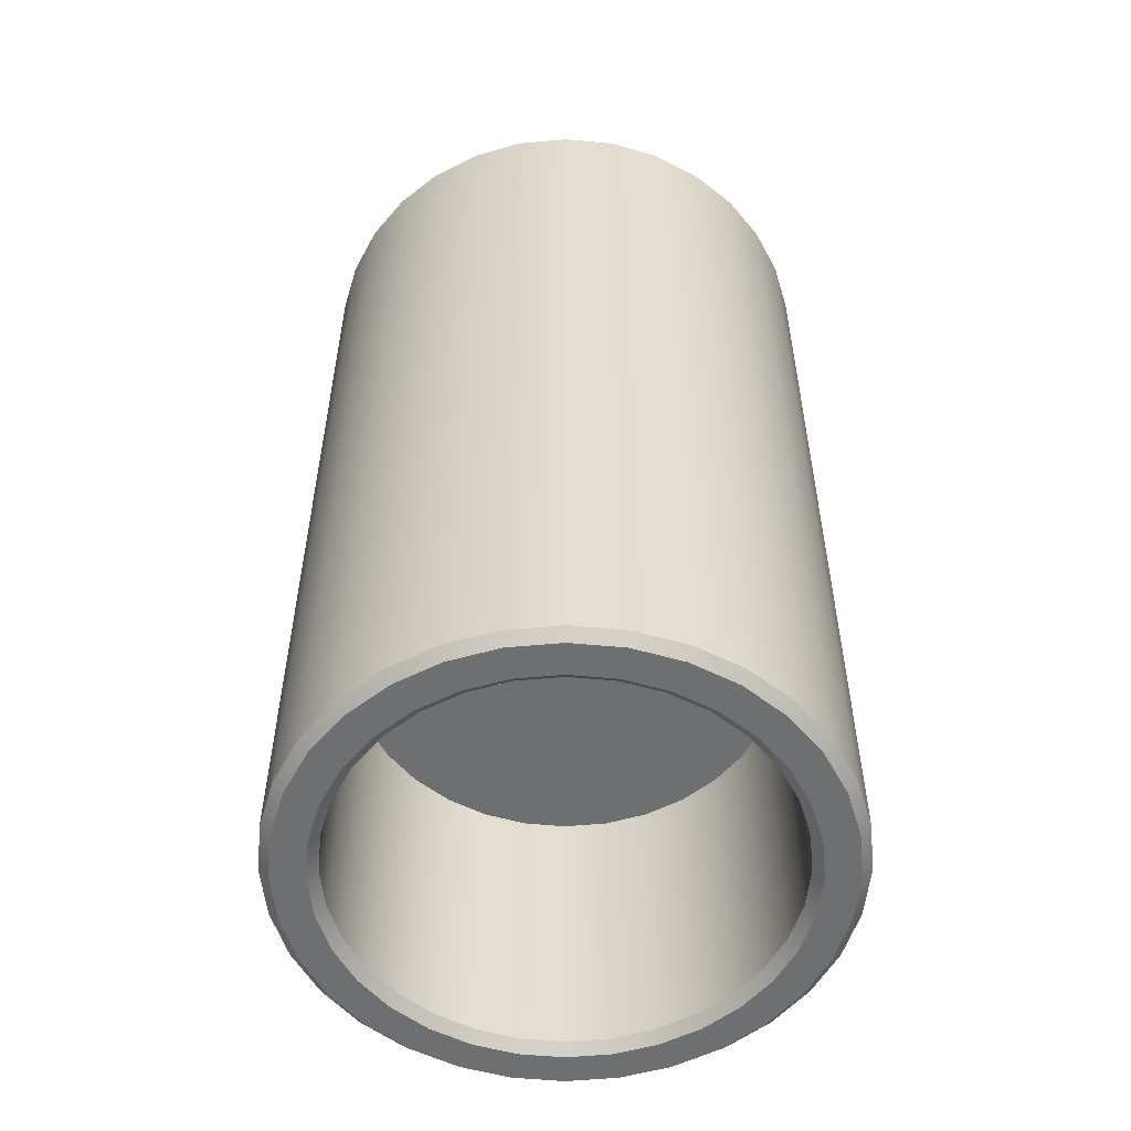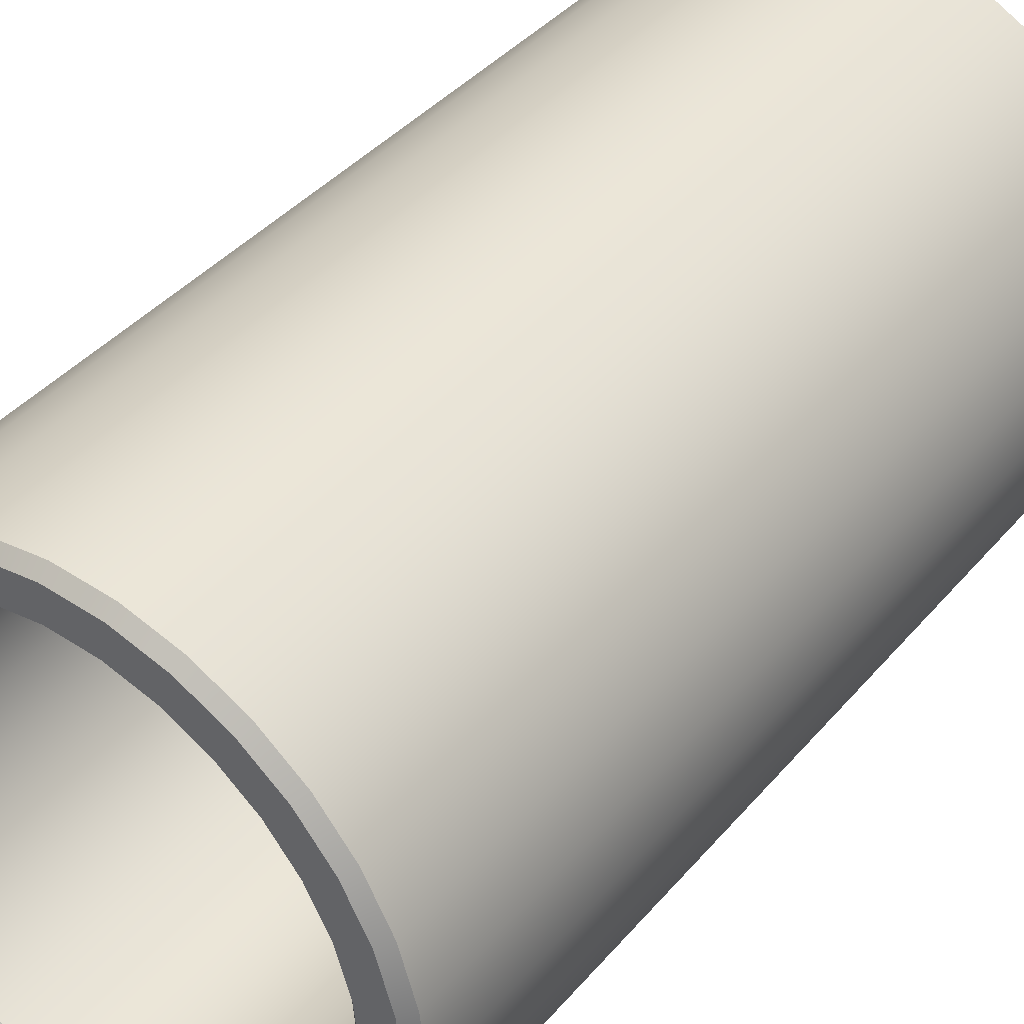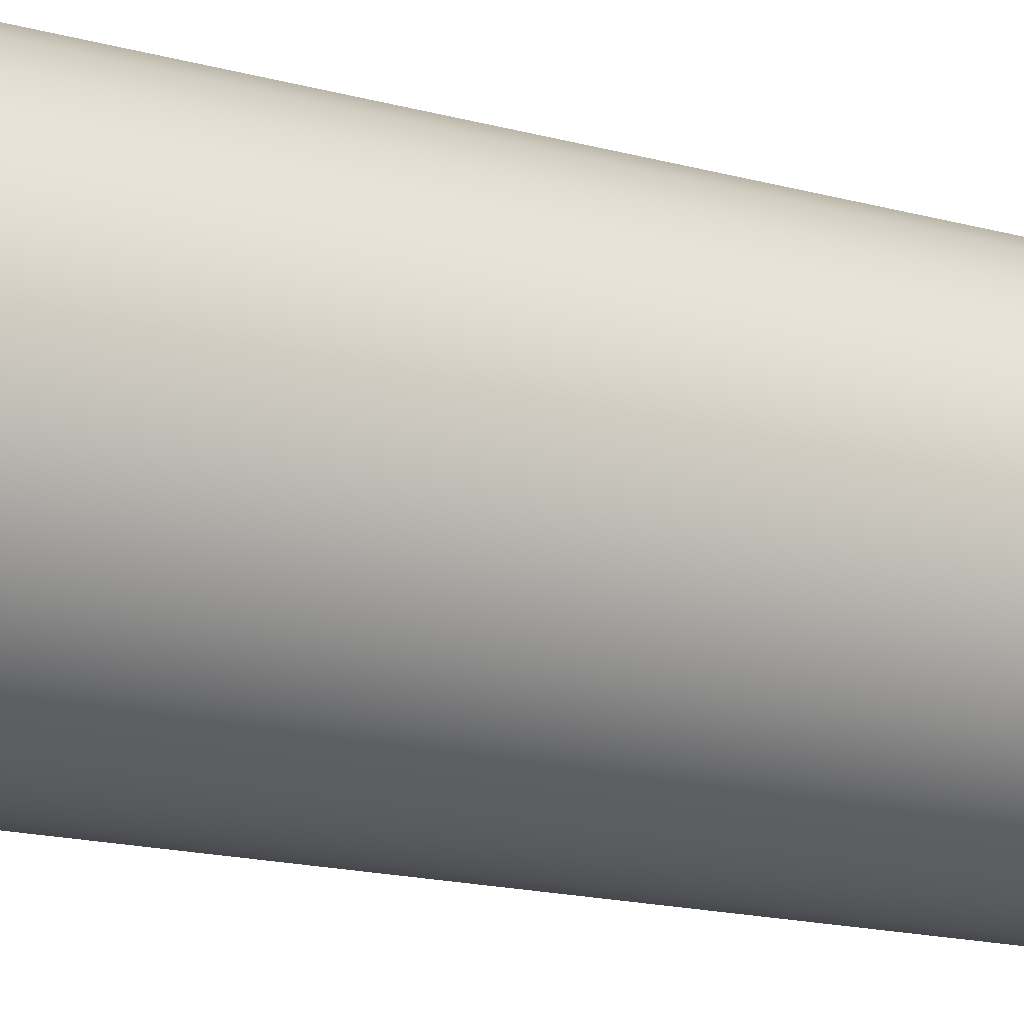
<metadata>
{"format":"obj","ext":"obj","renderer":"f3d","projection":"perspective","resolution":1024,"background":"white","views":[{"elev":-54.6,"azim":-78.8,"up":"+Y"},{"elev":39.1,"azim":35.6,"up":"+Z"},{"elev":-21.3,"azim":66.1,"up":"+Z"}]}
</metadata>
<code>
o mesh4/mesh4-geometry#mesh4-geometry
v 0.03675 0.4353 0.7556
v 0.0478 0.241 0.7566
v 0.03675 0.241 0.7556
v 0.0478 0.4353 0.7566
v 0.03675 0.2389 0.7577
v 0.02571 0.4353 0.7566
v 0.03675 0.4374 0.7577
v 0.05842 0.241 0.7599
v 0.04738 0.2389 0.7587
v 0.02613 0.2389 0.7587
v 0.02571 0.241 0.7566
v 0.02613 0.4374 0.7587
v 0.04738 0.4374 0.7587
v 0.05842 0.4353 0.7599
v 0.0576 0.2389 0.7618
v 0.03675 0.2389 0.7646
v 0.02747 0.2389 0.7655
v 0.01509 0.241 0.7599
v 0.01591 0.4374 0.7618
v 0.04738 0.4374 0.8656
v 0.0576 0.4374 0.7618
v 0.03675 0.4374 0.8666
v 0.0682 0.241 0.7651
v 0.06702 0.2389 0.7669
v 0.05497 0.2389 0.7682
v 0.04604 0.2389 0.7655
v 0.01591 0.2389 0.7618
v 0.01854 0.2389 0.7682
v 0.01509 0.4353 0.7599
v 0.02613 0.4374 0.8656
v 0.06702 0.4374 0.7669
v 0.0682 0.4353 0.7651
v 0.0632 0.2389 0.7726
v 0.03675 0.241 0.7667
v 0.04562 0.241 0.7676
v 0.01935 0.241 0.7701
v 0.005306 0.4353 0.7651
v 0.00649 0.2389 0.7669
v 0.006491 0.4374 0.7669
v 0.01591 0.4374 0.8625
v 0.0478 0.4353 0.8677
v 0.0576 0.4374 0.8625
v 0.03675 0.4353 0.8688
v 0.07678 0.4353 0.7721
v 0.07527 0.2389 0.7736
v 0.07041 0.2389 0.7785
v 0.05416 0.241 0.7701
v 0.06202 0.241 0.7743
v 0.02788 0.241 0.7676
v 0.01031 0.2389 0.7726
v 0.01149 0.241 0.7743
v 0.005306 0.241 0.7651
v 0.02571 0.4353 0.8677
v 0.07527 0.4374 0.7736
v 0.06702 0.4374 0.8575
v 0.07678 0.241 0.7721
v 0.06891 0.241 0.78
v 0.03675 0.3036 0.7667
v 0.04562 0.3036 0.7676
v 0.05416 0.3036 0.7701
v 0.02788 0.3036 0.7676
v 0.01935 0.3036 0.7701
v -0.003271 0.4353 0.7721
v -0.001764 0.4374 0.7736
v -0.001764 0.2389 0.7736
v 0.003098 0.2389 0.7785
v 0.00649 0.4374 0.8575
v 0.01509 0.4353 0.8645
v 0.03675 0.241 0.8688
v 0.05842 0.4353 0.8645
v 0.02571 0.241 0.8677
v 0.08382 0.4353 0.7807
v 0.08205 0.4374 0.7819
v 0.08205 0.2389 0.7819
v 0.07633 0.2389 0.7857
v 0.07456 0.241 0.7869
v 0.06202 0.3036 0.7743
v 0.06891 0.3036 0.78
v 0.004598 0.241 0.78
v 0.01149 0.3036 0.7743
v -0.003271 0.241 0.7721
v 0.01509 0.241 0.8645
v 0.0478 0.241 0.8677
v 0.07527 0.4374 0.8507
v 0.0682 0.4353 0.8592
v 0.08382 0.241 0.7807
v 0.03675 0.3036 0.8576
v 0.04562 0.3036 0.8568
v 0.05416 0.3036 0.8542
v 0.02788 0.3036 0.8568
v 0.01935 0.3036 0.8542
v -0.01031 0.241 0.7807
v -0.008538 0.4374 0.7819
v -0.001764 0.4374 0.8507
v -0.008538 0.2389 0.7819
v -0.002822 0.2389 0.7857
v -0.001058 0.241 0.7869
v 0.005306 0.4353 0.8592
v 0.005306 0.241 0.8592
v 0.04738 0.2389 0.8656
v 0.02613 0.2389 0.8656
v 0.05842 0.241 0.8645
v 0.01591 0.2389 0.8625
v 0.0682 0.241 0.8592
v 0.08905 0.4353 0.7905
v 0.08708 0.4374 0.7913
v 0.08205 0.4374 0.8424
v 0.08708 0.2389 0.7913
v 0.08073 0.2389 0.7939
v 0.07877 0.241 0.7948
v 0.07456 0.3036 0.7869
v 0.06202 0.3036 0.85
v 0.004598 0.3036 0.78
v 0.01149 0.3036 0.85
v -0.01031 0.4353 0.7807
v -0.00722 0.2389 0.7939
v -0.001058 0.3036 0.7869
v 0.00649 0.2389 0.8575
v 0.03675 0.2389 0.8666
v 0.0576 0.2389 0.8625
v 0.07678 0.4353 0.8522
v 0.08905 0.241 0.7905
v 0.08343 0.2389 0.8029
v 0.06891 0.3036 0.8443
v 0.03675 0.241 0.8576
v 0.04562 0.241 0.8568
v 0.05416 0.241 0.8542
v 0.06202 0.241 0.85
v 0.02788 0.241 0.8568
v 0.01149 0.241 0.85
v -0.01554 0.241 0.7905
v -0.01357 0.2389 0.7913
v -0.01357 0.4374 0.7913
v -0.008538 0.4374 0.8424
v -0.003271 0.4353 0.8522
v -0.009928 0.2389 0.8029
v -0.00526 0.241 0.7948
v -0.00526 0.3036 0.7948
v -0.003271 0.241 0.8522
v -0.001764 0.2389 0.8507
v 0.04604 0.2389 0.8588
v 0.05497 0.2389 0.8561
v 0.02747 0.2389 0.8588
v 0.01854 0.2389 0.8561
v 0.06702 0.2389 0.8575
v 0.01031 0.2389 0.8517
v 0.07678 0.241 0.8522
v 0.09227 0.4353 0.8011
v 0.09018 0.4374 0.8015
v 0.08708 0.4374 0.833
v 0.08382 0.4353 0.8436
v 0.09018 0.2389 0.8015
v 0.08435 0.2389 0.8122
v 0.08135 0.241 0.8033
v 0.07877 0.3036 0.7948
v 0.07456 0.3036 0.8374
v 0.06891 0.241 0.8443
v 0.004598 0.3036 0.8443
v 0.01935 0.241 0.8542
v -0.01554 0.4353 0.7905
v -0.01084 0.2389 0.8122
v -0.007848 0.241 0.8033
v -0.001058 0.3036 0.8374
v 0.003098 0.2389 0.8458
v 0.03675 0.2389 0.8598
v 0.0632 0.2389 0.8517
v 0.07527 0.2389 0.8507
v 0.08382 0.241 0.8436
v 0.09227 0.241 0.8011
v 0.08708 0.2389 0.833
v 0.004598 0.241 0.8443
v -0.01876 0.241 0.8011
v -0.01667 0.2389 0.8015
v -0.008538 0.2389 0.8424
v -0.01667 0.4374 0.8015
v -0.01357 0.4374 0.833
v -0.01031 0.4353 0.8436
v -0.008721 0.241 0.8122
v -0.007848 0.3036 0.8033
v -0.00526 0.3036 0.8296
v -0.002822 0.2389 0.8386
v 0.07041 0.2389 0.8458
v 0.08205 0.2389 0.8424
v 0.09336 0.4353 0.8122
v 0.09123 0.4374 0.8122
v 0.09018 0.4374 0.8228
v 0.08905 0.4353 0.8338
v 0.08905 0.241 0.8338
v 0.09123 0.2389 0.8122
v 0.09018 0.2389 0.8228
v 0.08343 0.2389 0.8214
v 0.08223 0.241 0.8122
v 0.08135 0.3036 0.8033
v 0.07877 0.3036 0.8296
v 0.07456 0.241 0.8374
v -0.001058 0.241 0.8374
v -0.01876 0.4353 0.8011
v -0.01357 0.2389 0.833
v -0.009929 0.2389 0.8214
v -0.01031 0.241 0.8436
v -0.008721 0.3036 0.8122
v -0.00526 0.241 0.8296
v -0.00722 0.2389 0.8304
v 0.07633 0.2389 0.8386
v 0.09336 0.241 0.8122
v 0.08135 0.241 0.821
v -0.01985 0.241 0.8122
v -0.01772 0.2389 0.8122
v -0.01667 0.2389 0.8228
v -0.01772 0.4374 0.8122
v -0.01667 0.4374 0.8228
v -0.01554 0.4353 0.8338
v -0.007848 0.241 0.821
v -0.007848 0.3036 0.821
v 0.08073 0.2389 0.8304
v 0.09227 0.4353 0.8232
v 0.09227 0.241 0.8232
v 0.08223 0.3036 0.8122
v 0.08135 0.3036 0.821
v 0.07877 0.241 0.8296
v -0.01985 0.4353 0.8122
v -0.01554 0.241 0.8338
v -0.01876 0.241 0.8232
v -0.01876 0.4353 0.8232
f 1 2 3
f 2 1 4
f 2 5 3
f 3 6 1
f 7 4 1
f 4 8 2
f 5 2 9
f 10 3 5
f 6 3 11
f 12 1 6
f 4 7 13
f 1 12 7
f 8 4 14
f 15 2 8
f 2 15 9
f 16 5 9
f 3 10 11
f 17 10 5
f 18 6 11
f 6 19 12
f 7 20 13
f 21 4 13
f 12 22 7
f 4 21 14
f 14 23 8
f 8 24 15
f 25 9 15
f 17 5 16
f 16 9 26
f 27 11 10
f 28 10 17
f 6 18 29
f 11 27 18
f 19 6 29
f 19 30 12
f 7 22 20
f 13 20 21
f 12 30 22
f 31 14 21
f 23 14 32
f 24 8 23
f 33 15 24
f 26 9 25
f 25 15 33
f 34 17 16
f 35 16 26
f 28 27 10
f 17 36 28
f 18 37 29
f 38 18 27
f 29 39 19
f 19 40 30
f 22 41 20
f 21 20 42
f 30 43 22
f 14 31 32
f 21 42 31
f 44 23 32
f 23 45 24
f 33 24 46
f 47 26 25
f 48 25 33
f 17 34 49
f 16 35 34
f 26 47 35
f 50 27 28
f 36 17 49
f 51 28 36
f 37 18 52
f 39 29 37
f 18 38 52
f 50 38 27
f 39 40 19
f 40 53 30
f 41 22 43
f 41 42 20
f 43 30 53
f 54 32 31
f 31 42 55
f 23 44 56
f 32 54 44
f 45 23 56
f 46 24 45
f 57 33 46
f 25 48 47
f 33 57 48
f 58 49 34
f 59 34 35
f 60 35 47
f 28 51 50
f 61 36 49
f 62 51 36
f 52 63 37
f 37 64 39
f 65 52 38
f 66 38 50
f 39 67 40
f 53 40 68
f 69 41 43
f 42 41 70
f 71 43 53
f 31 55 54
f 70 55 42
f 72 56 44
f 73 44 54
f 56 74 45
f 46 45 75
f 46 76 57
f 77 47 48
f 78 48 57
f 49 58 61
f 34 59 58
f 35 60 59
f 47 77 60
f 79 50 51
f 36 61 62
f 51 62 80
f 63 52 81
f 64 37 63
f 64 67 39
f 52 65 81
f 66 65 38
f 50 79 66
f 67 68 40
f 82 53 68
f 41 69 83
f 43 71 69
f 83 70 41
f 53 82 71
f 54 55 84
f 55 70 85
f 56 72 86
f 44 73 72
f 54 84 73
f 74 56 86
f 75 45 74
f 76 46 75
f 76 78 57
f 48 78 77
f 87 61 58
f 88 58 59
f 88 59 60
f 89 60 77
f 80 79 51
f 90 62 61
f 91 80 62
f 92 63 81
f 63 93 64
f 64 94 67
f 95 81 65
f 96 65 66
f 97 66 79
f 68 67 98
f 68 99 82
f 69 100 83
f 101 69 71
f 70 83 102
f 103 71 82
f 85 84 55
f 70 104 85
f 105 86 72
f 106 72 73
f 73 84 107
f 86 108 74
f 75 74 109
f 75 110 76
f 78 76 111
f 112 77 78
f 90 61 87
f 87 58 88
f 88 60 89
f 89 77 112
f 79 80 113
f 91 62 90
f 114 80 91
f 63 92 115
f 81 95 92
f 93 63 115
f 93 94 64
f 94 98 67
f 116 95 65
f 116 65 96
f 66 97 96
f 79 117 97
f 99 68 98
f 118 82 99
f 100 69 119
f 120 83 100
f 69 101 119
f 71 103 101
f 83 120 102
f 104 70 102
f 82 118 103
f 84 85 121
f 104 121 85
f 86 105 122
f 72 106 105
f 73 107 106
f 121 107 84
f 108 86 122
f 123 74 108
f 109 74 123
f 110 75 109
f 110 111 76
f 124 78 111
f 112 78 124
f 125 90 87
f 126 87 88
f 127 88 89
f 128 89 112
f 114 113 80
f 117 79 113
f 129 91 90
f 91 130 114
f 131 115 92
f 132 92 95
f 115 133 93
f 93 134 94
f 98 94 135
f 136 95 116
f 96 137 116
f 137 96 97
f 138 97 117
f 98 139 99
f 99 140 118
f 119 141 100
f 100 142 120
f 101 143 119
f 103 144 101
f 145 102 120
f 102 145 104
f 118 146 103
f 121 104 147
f 148 122 105
f 149 105 106
f 106 107 150
f 107 121 151
f 122 152 108
f 123 108 153
f 154 109 123
f 109 154 110
f 111 110 155
f 124 111 156
f 157 112 124
f 90 125 129
f 87 126 125
f 88 127 126
f 89 128 127
f 112 157 128
f 158 113 114
f 158 117 113
f 91 129 159
f 130 91 159
f 130 158 114
f 115 131 160
f 92 132 131
f 95 161 132
f 133 115 160
f 133 134 93
f 134 135 94
f 139 98 135
f 161 95 136
f 116 162 136
f 162 116 137
f 97 138 137
f 163 138 117
f 140 99 139
f 140 164 118
f 119 165 141
f 100 141 142
f 120 142 166
f 101 144 143
f 119 143 165
f 103 146 144
f 120 166 145
f 167 104 145
f 118 164 146
f 104 167 147
f 168 121 147
f 122 148 169
f 105 149 148
f 106 150 149
f 151 150 107
f 121 168 151
f 152 122 169
f 170 108 152
f 170 153 108
f 153 154 123
f 154 155 110
f 156 111 155
f 156 157 124
f 165 129 125
f 141 125 126
f 127 141 126
f 128 142 127
f 157 166 128
f 163 117 158
f 143 159 129
f 144 130 159
f 158 130 171
f 172 160 131
f 173 131 132
f 174 132 161
f 160 175 133
f 133 176 134
f 135 134 177
f 177 139 135
f 136 178 161
f 178 136 162
f 137 179 162
f 179 137 138
f 180 138 163
f 139 174 140
f 140 181 164
f 125 141 165
f 141 127 142
f 142 128 166
f 159 143 144
f 129 165 143
f 130 144 146
f 145 166 182
f 145 182 167
f 171 146 164
f 183 147 167
f 147 183 168
f 184 169 148
f 185 148 149
f 149 150 186
f 150 151 187
f 188 151 168
f 169 189 152
f 170 152 190
f 170 191 153
f 154 153 192
f 155 154 193
f 156 155 194
f 157 156 195
f 166 157 182
f 158 196 163
f 146 171 130
f 196 158 171
f 160 172 197
f 131 173 172
f 198 173 132
f 198 132 174
f 174 161 199
f 175 160 197
f 175 176 133
f 176 177 134
f 139 177 200
f 178 199 161
f 162 201 178
f 201 162 179
f 180 179 138
f 163 202 180
f 174 139 200
f 174 203 140
f 140 203 181
f 196 164 181
f 167 182 204
f 164 196 171
f 167 204 183
f 170 168 183
f 169 184 205
f 148 185 184
f 149 186 185
f 187 186 150
f 151 188 187
f 168 170 188
f 189 169 205
f 190 152 189
f 190 188 170
f 183 191 170
f 206 153 191
f 153 206 192
f 192 193 154
f 194 155 193
f 194 195 156
f 195 182 157
f 202 163 196
f 207 197 172
f 208 172 173
f 209 173 198
f 200 198 174
f 174 199 203
f 197 210 175
f 175 211 176
f 177 176 212
f 212 200 177
f 199 178 213
f 214 178 201
f 179 214 201
f 214 179 180
f 213 180 202
f 202 181 203
f 181 202 196
f 182 195 204
f 183 204 215
f 216 205 184
f 185 216 184
f 216 185 186
f 186 187 216
f 217 187 188
f 217 189 205
f 189 217 190
f 188 190 217
f 183 215 191
f 215 206 191
f 206 218 192
f 193 192 218
f 194 193 219
f 195 194 220
f 197 207 221
f 172 208 207
f 173 209 208
f 222 209 198
f 198 200 222
f 213 203 199
f 210 197 221
f 211 175 210
f 211 212 176
f 200 212 222
f 178 214 213
f 180 213 214
f 203 213 202
f 220 204 195
f 204 220 215
f 205 216 217
f 187 217 216
f 206 215 220
f 218 206 219
f 219 193 218
f 219 220 194
f 223 221 207
f 208 223 207
f 223 208 209
f 209 222 223
f 224 210 221
f 210 224 211
f 212 211 224
f 224 222 212
f 220 219 206
f 221 223 224
f 222 224 223
f 3 2 1
f 4 1 2
f 3 5 2
f 1 6 3
f 1 4 7
f 2 8 4
f 9 2 5
f 5 3 10
f 11 3 6
f 6 1 12
f 13 7 4
f 7 12 1
f 14 4 8
f 8 2 15
f 9 15 2
f 9 5 16
f 11 10 3
f 5 10 17
f 11 6 18
f 12 19 6
f 13 20 7
f 13 4 21
f 7 22 12
f 14 21 4
f 8 23 14
f 15 24 8
f 15 9 25
f 16 5 17
f 26 9 16
f 10 11 27
f 17 10 28
f 29 18 6
f 18 27 11
f 29 6 19
f 12 30 19
f 20 22 7
f 21 20 13
f 22 30 12
f 21 14 31
f 32 14 23
f 23 8 24
f 24 15 33
f 25 9 26
f 33 15 25
f 16 17 34
f 26 16 35
f 10 27 28
f 28 36 17
f 29 37 18
f 27 18 38
f 19 39 29
f 30 40 19
f 20 41 22
f 42 20 21
f 22 43 30
f 32 31 14
f 31 42 21
f 32 23 44
f 24 45 23
f 46 24 33
f 25 26 47
f 33 25 48
f 49 34 17
f 34 35 16
f 35 47 26
f 28 27 50
f 49 17 36
f 36 28 51
f 52 18 37
f 37 29 39
f 52 38 18
f 27 38 50
f 19 40 39
f 30 53 40
f 43 22 41
f 20 42 41
f 53 30 43
f 31 32 54
f 55 42 31
f 56 44 23
f 44 54 32
f 56 23 45
f 45 24 46
f 46 33 57
f 47 48 25
f 48 57 33
f 34 49 58
f 35 34 59
f 47 35 60
f 50 51 28
f 49 36 61
f 36 51 62
f 37 63 52
f 39 64 37
f 38 52 65
f 50 38 66
f 40 67 39
f 68 40 53
f 43 41 69
f 70 41 42
f 53 43 71
f 54 55 31
f 42 55 70
f 44 56 72
f 54 44 73
f 45 74 56
f 75 45 46
f 57 76 46
f 48 47 77
f 57 48 78
f 61 58 49
f 58 59 34
f 59 60 35
f 60 77 47
f 51 50 79
f 62 61 36
f 80 62 51
f 81 52 63
f 63 37 64
f 39 67 64
f 81 65 52
f 38 65 66
f 66 79 50
f 40 68 67
f 68 53 82
f 83 69 41
f 69 71 43
f 41 70 83
f 71 82 53
f 84 55 54
f 85 70 55
f 86 72 56
f 72 73 44
f 73 84 54
f 86 56 74
f 74 45 75
f 75 46 76
f 57 78 76
f 77 78 48
f 58 61 87
f 59 58 88
f 60 59 88
f 77 60 89
f 51 79 80
f 61 62 90
f 62 80 91
f 81 63 92
f 64 93 63
f 67 94 64
f 65 81 95
f 66 65 96
f 79 66 97
f 98 67 68
f 82 99 68
f 83 100 69
f 71 69 101
f 102 83 70
f 82 71 103
f 55 84 85
f 85 104 70
f 72 86 105
f 73 72 106
f 107 84 73
f 74 108 86
f 109 74 75
f 76 110 75
f 111 76 78
f 78 77 112
f 87 61 90
f 88 58 87
f 89 60 88
f 112 77 89
f 113 80 79
f 90 62 91
f 91 80 114
f 115 92 63
f 92 95 81
f 115 63 93
f 64 94 93
f 67 98 94
f 65 95 116
f 96 65 116
f 96 97 66
f 97 117 79
f 98 68 99
f 99 82 118
f 119 69 100
f 100 83 120
f 119 101 69
f 101 103 71
f 102 120 83
f 102 70 104
f 103 118 82
f 121 85 84
f 85 121 104
f 122 105 86
f 105 106 72
f 106 107 73
f 84 107 121
f 122 86 108
f 108 74 123
f 123 74 109
f 109 75 110
f 76 111 110
f 111 78 124
f 124 78 112
f 87 90 125
f 88 87 126
f 89 88 127
f 112 89 128
f 80 113 114
f 113 79 117
f 90 91 129
f 114 130 91
f 92 115 131
f 95 92 132
f 93 133 115
f 94 134 93
f 135 94 98
f 116 95 136
f 116 137 96
f 97 96 137
f 117 97 138
f 99 139 98
f 118 140 99
f 100 141 119
f 120 142 100
f 119 143 101
f 101 144 103
f 120 102 145
f 104 145 102
f 103 146 118
f 147 104 121
f 105 122 148
f 106 105 149
f 150 107 106
f 151 121 107
f 108 152 122
f 153 108 123
f 123 109 154
f 110 154 109
f 155 110 111
f 156 111 124
f 124 112 157
f 129 125 90
f 125 126 87
f 126 127 88
f 127 128 89
f 128 157 112
f 114 113 158
f 113 117 158
f 159 129 91
f 159 91 130
f 114 158 130
f 160 131 115
f 131 132 92
f 132 161 95
f 160 115 133
f 93 134 133
f 94 135 134
f 135 98 139
f 136 95 161
f 136 162 116
f 137 116 162
f 137 138 97
f 117 138 163
f 139 99 140
f 118 164 140
f 141 165 119
f 142 141 100
f 166 142 120
f 143 144 101
f 165 143 119
f 144 146 103
f 145 166 120
f 145 104 167
f 146 164 118
f 147 167 104
f 147 121 168
f 169 148 122
f 148 149 105
f 149 150 106
f 107 150 151
f 151 168 121
f 169 122 152
f 152 108 170
f 108 153 170
f 123 154 153
f 110 155 154
f 155 111 156
f 124 157 156
f 125 129 165
f 126 125 141
f 126 141 127
f 127 142 128
f 128 166 157
f 158 117 163
f 129 159 143
f 159 130 144
f 171 130 158
f 131 160 172
f 132 131 173
f 161 132 174
f 133 175 160
f 134 176 133
f 177 134 135
f 135 139 177
f 161 178 136
f 162 136 178
f 162 179 137
f 138 137 179
f 163 138 180
f 140 174 139
f 164 181 140
f 165 141 125
f 142 127 141
f 166 128 142
f 144 143 159
f 143 165 129
f 146 144 130
f 182 166 145
f 167 182 145
f 164 146 171
f 167 147 183
f 168 183 147
f 148 169 184
f 149 148 185
f 186 150 149
f 187 151 150
f 168 151 188
f 152 189 169
f 190 152 170
f 153 191 170
f 192 153 154
f 193 154 155
f 194 155 156
f 195 156 157
f 182 157 166
f 163 196 158
f 130 171 146
f 171 158 196
f 197 172 160
f 172 173 131
f 132 173 198
f 174 132 198
f 199 161 174
f 197 160 175
f 133 176 175
f 134 177 176
f 200 177 139
f 161 199 178
f 178 201 162
f 179 162 201
f 138 179 180
f 180 202 163
f 200 139 174
f 140 203 174
f 181 203 140
f 181 164 196
f 204 182 167
f 171 196 164
f 183 204 167
f 183 168 170
f 205 184 169
f 184 185 148
f 185 186 149
f 150 186 187
f 187 188 151
f 188 170 168
f 205 169 189
f 189 152 190
f 170 188 190
f 170 191 183
f 191 153 206
f 192 206 153
f 154 193 192
f 193 155 194
f 156 195 194
f 157 182 195
f 196 163 202
f 172 197 207
f 173 172 208
f 198 173 209
f 174 198 200
f 203 199 174
f 175 210 197
f 176 211 175
f 212 176 177
f 177 200 212
f 213 178 199
f 201 178 214
f 201 214 179
f 180 179 214
f 202 180 213
f 203 181 202
f 196 202 181
f 204 195 182
f 215 204 183
f 184 205 216
f 184 216 185
f 186 185 216
f 216 187 186
f 188 187 217
f 205 189 217
f 190 217 189
f 217 190 188
f 191 215 183
f 191 206 215
f 192 218 206
f 218 192 193
f 219 193 194
f 220 194 195
f 221 207 197
f 207 208 172
f 208 209 173
f 198 209 222
f 222 200 198
f 199 203 213
f 221 197 210
f 210 175 211
f 176 212 211
f 222 212 200
f 213 214 178
f 214 213 180
f 202 213 203
f 195 204 220
f 215 220 204
f 217 216 205
f 216 217 187
f 220 215 206
f 219 206 218
f 218 193 219
f 194 220 219
f 207 221 223
f 207 223 208
f 209 208 223
f 223 222 209
f 221 210 224
f 211 224 210
f 224 211 212
f 212 222 224
f 206 219 220
f 224 223 221
f 223 224 222

</code>
